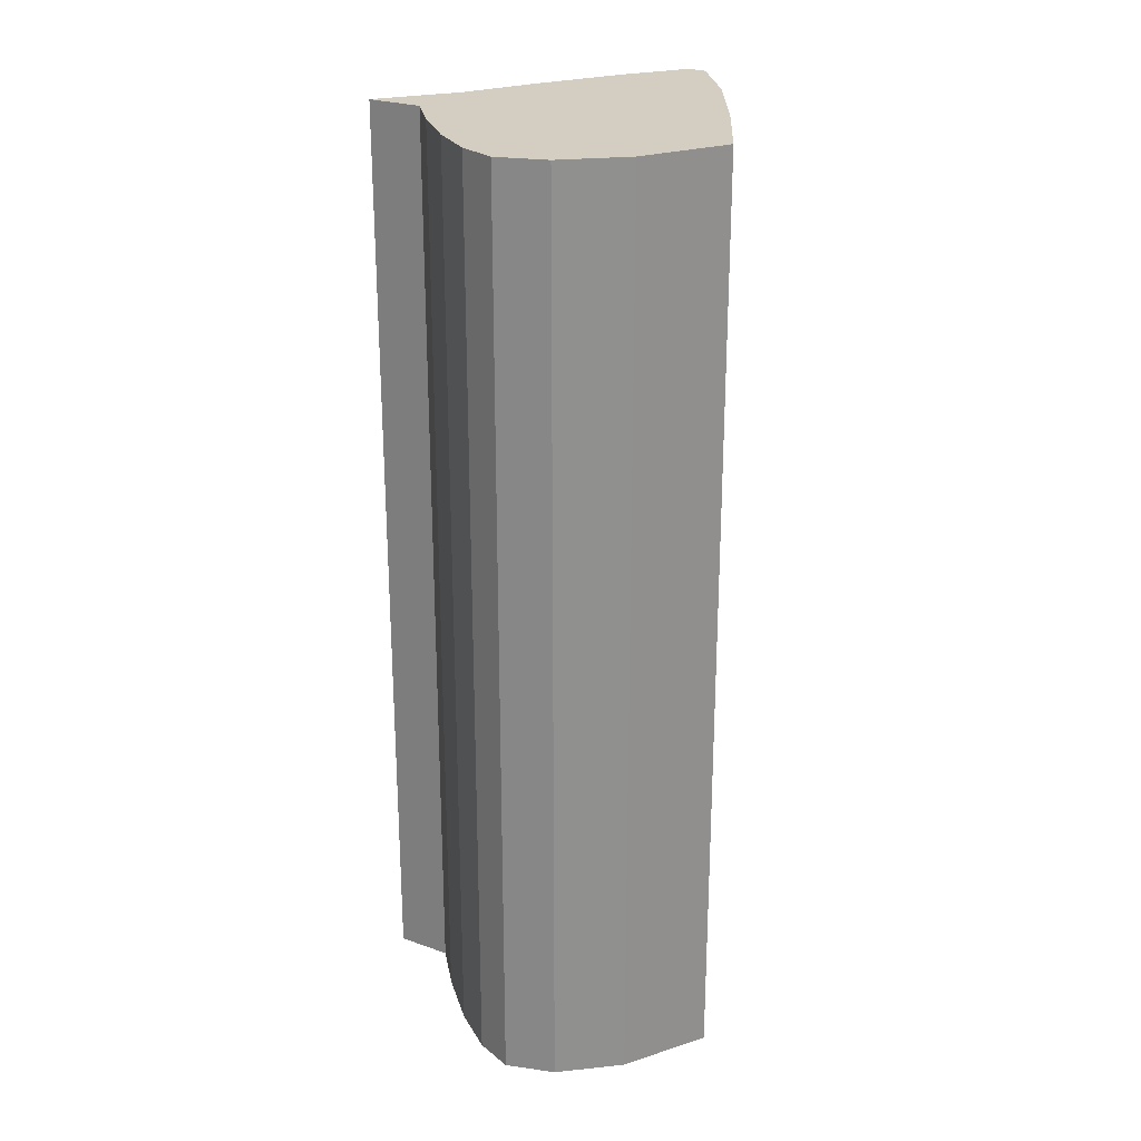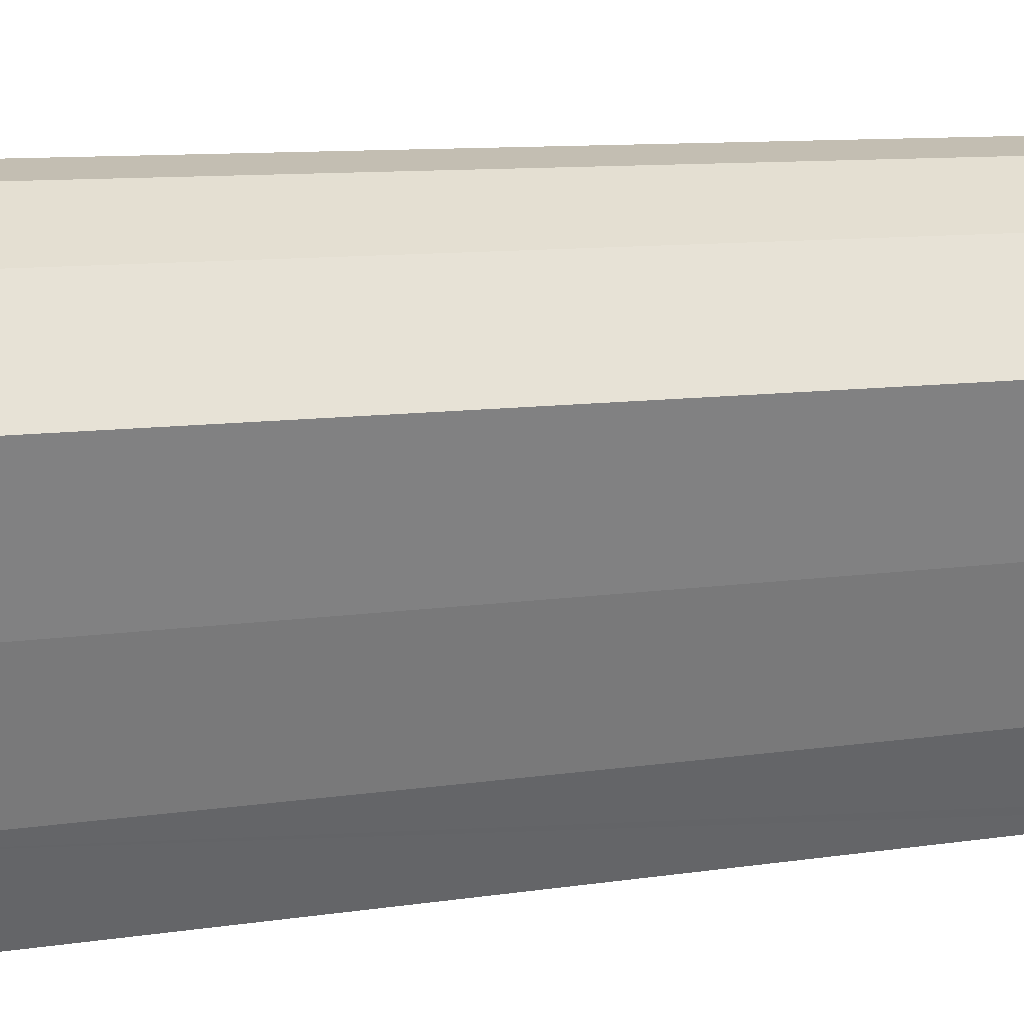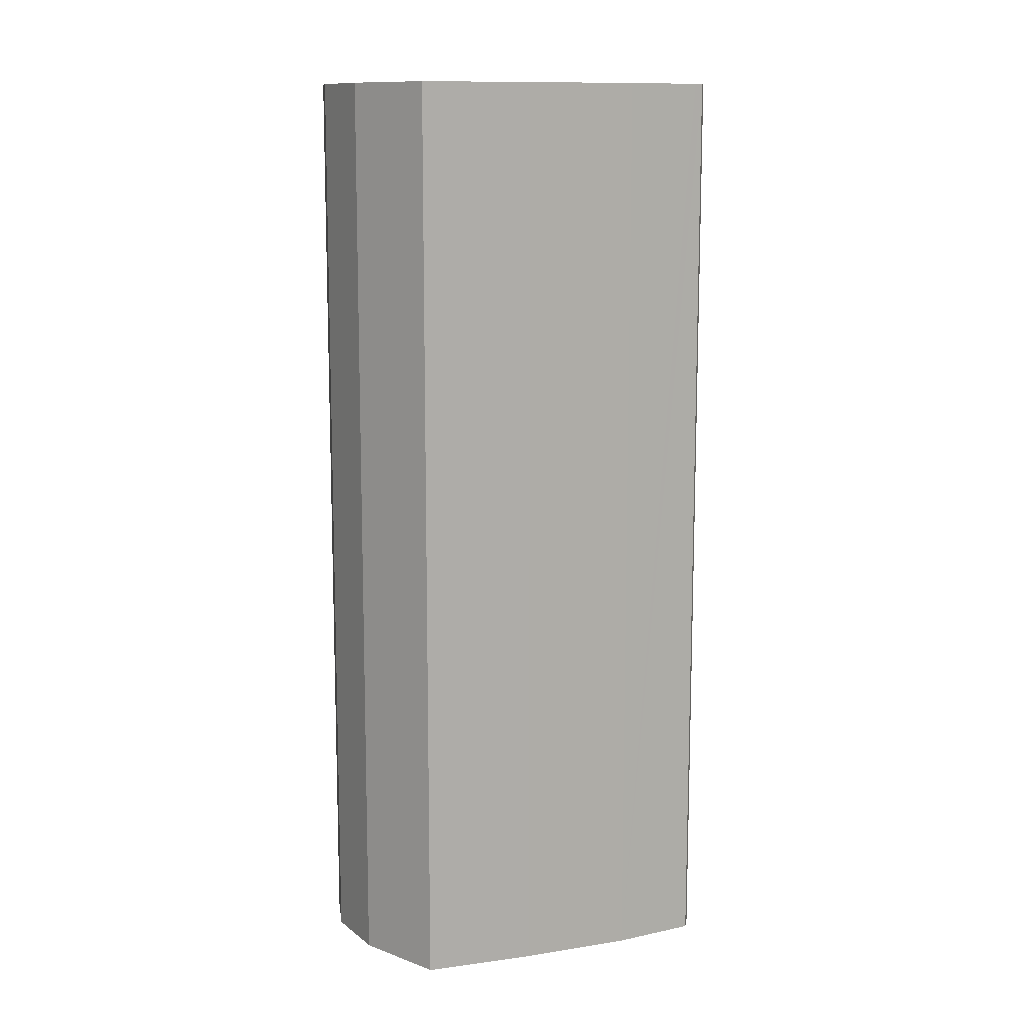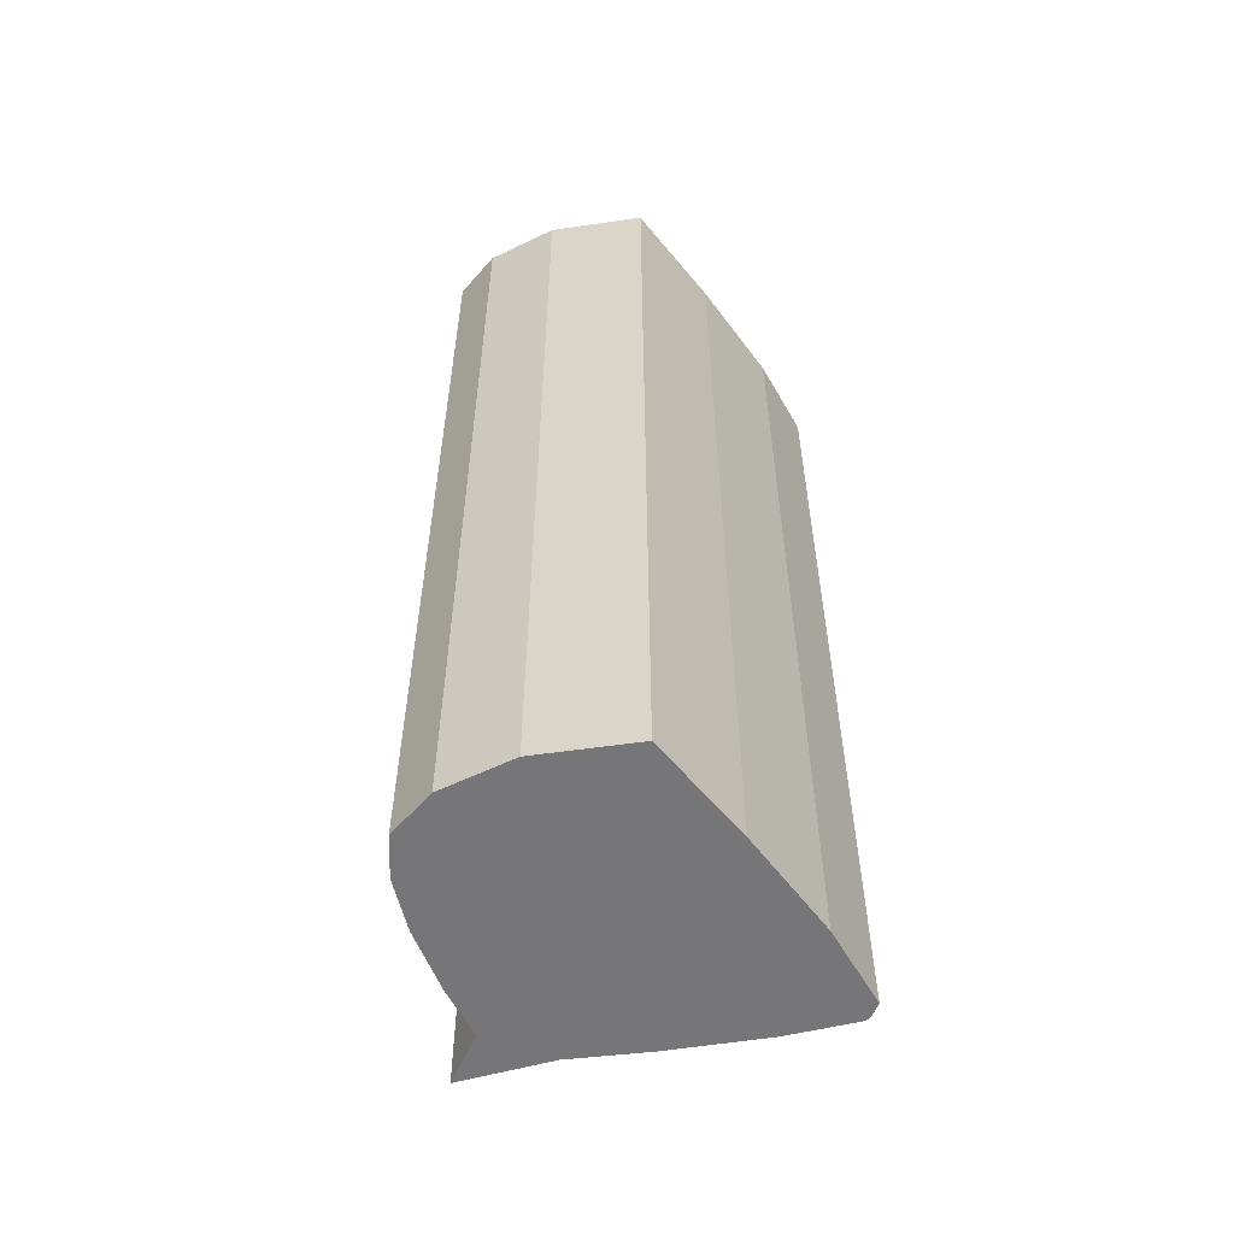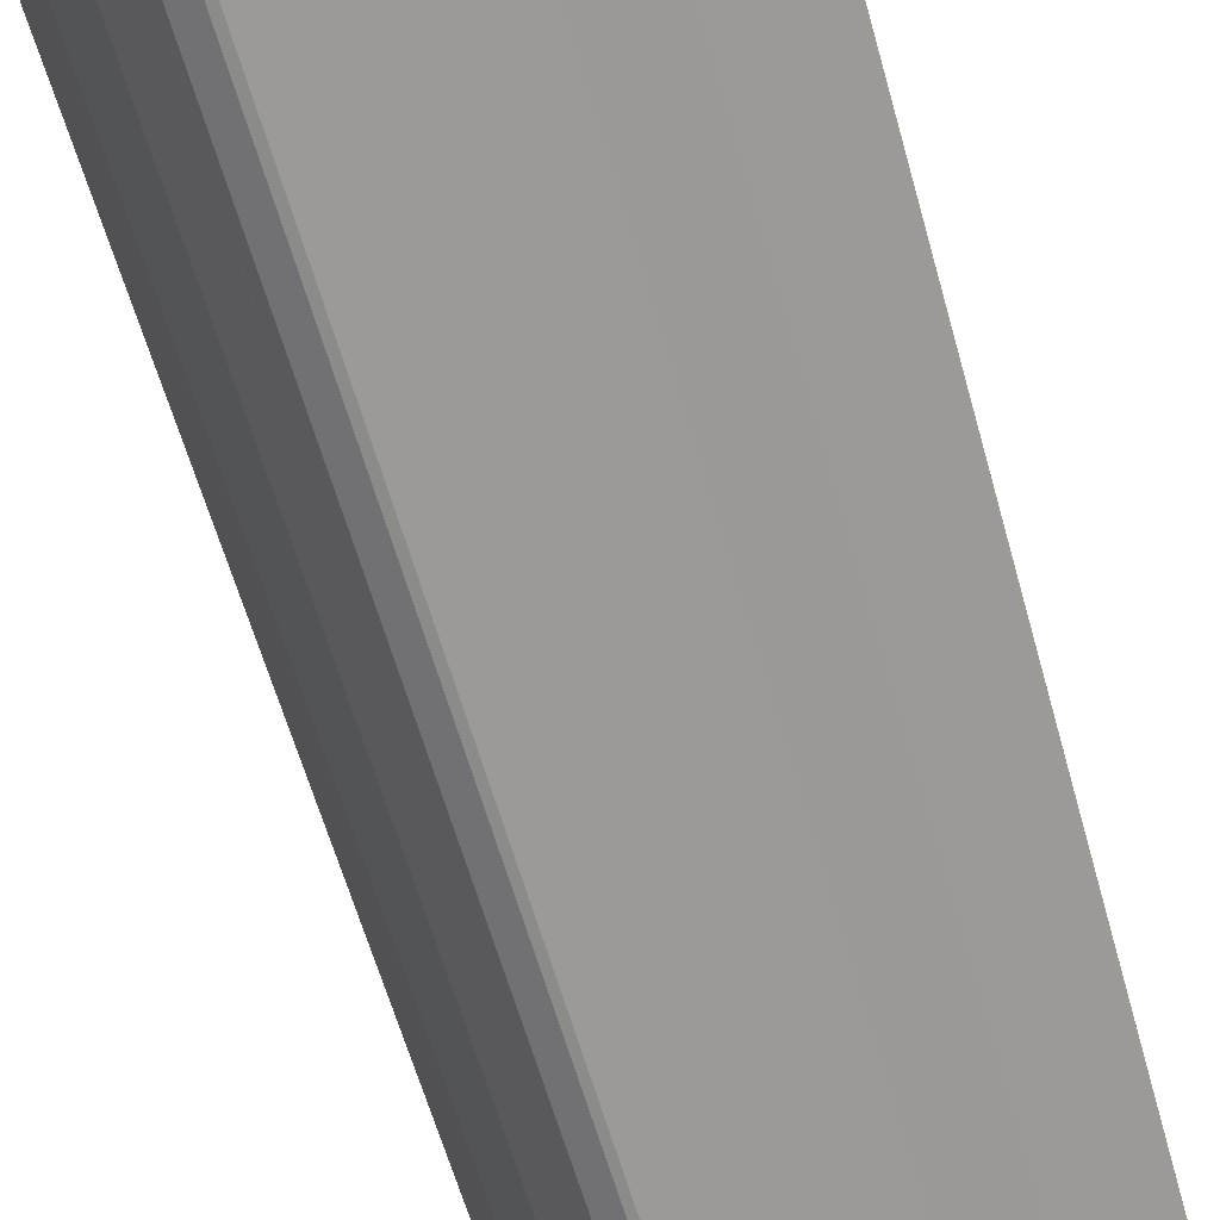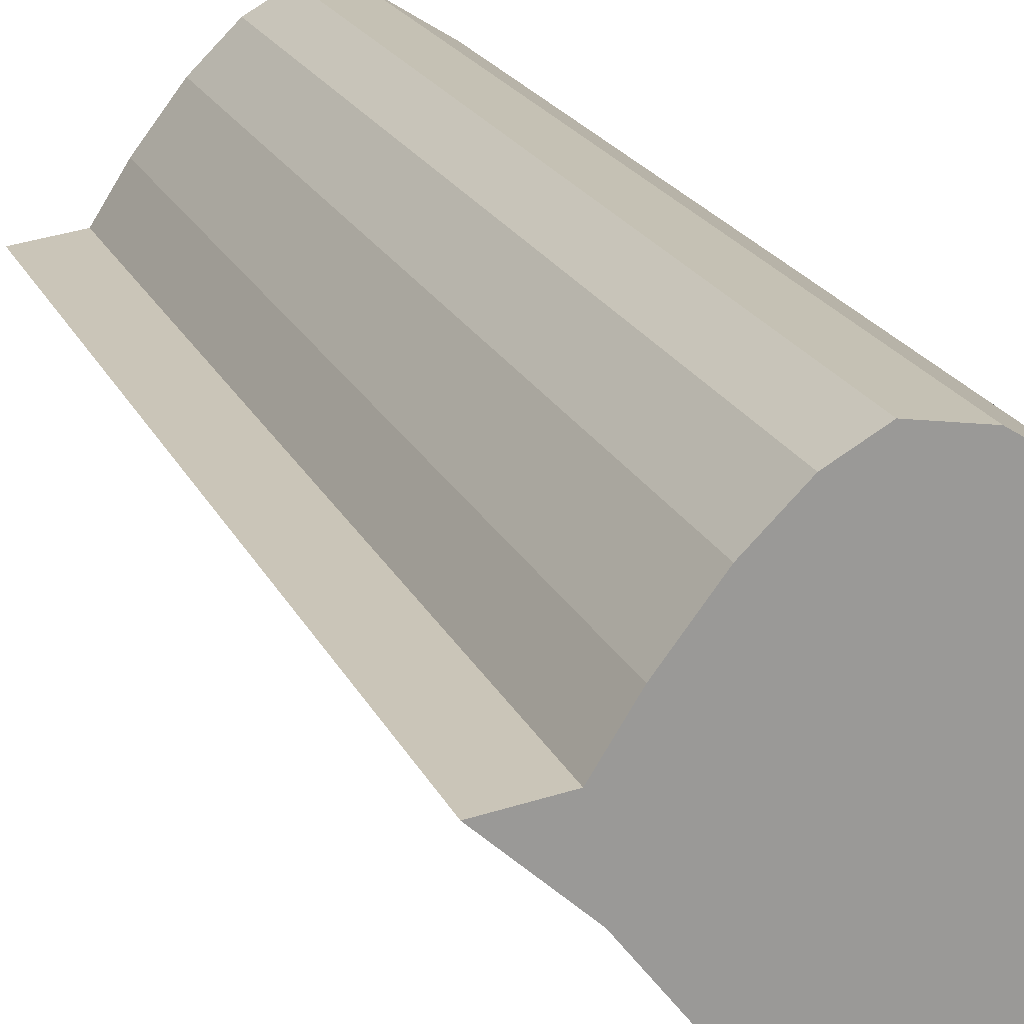
<metadata>
{"format":"obj","ext":"obj","renderer":"f3d","projection":"perspective","resolution":1024,"background":"white","views":[{"elev":24.9,"azim":22.6,"up":"+Y"},{"elev":8.2,"azim":64.7,"up":"+Z"},{"elev":11.6,"azim":92.0,"up":"+Y"},{"elev":-56.9,"azim":59.0,"up":"+Y"},{"elev":-58.6,"azim":-164.7,"up":"+Z"},{"elev":20.0,"azim":-19.0,"up":"+Z"}]}
</metadata>
<code>
v  2.843 11.61 -3.044
v  3.09 11.61 -2.93
v  3.041 11.61 -3.016
v  3.556 11.61 -2.105
v  2.78 11.61 -3.021
v  2.182 11.61 -2.426
v  4.097 11.61 -0.828
v  4.575 11.61 0.478
v  1.403 11.61 -1.51
v  3.826 11.61 1.387
v  0.825 11.61 -0.761
v  3.07 11.61 1.864
v  0.689 11.61 0.09
v  0 11.61 7.112e-16
v  2.442 11.61 1.971
v  1.042 11.61 0.642
v  1.996 11.61 1.722
v  1.527 11.61 1.267
v  2.442 -1.207e-16 1.971
v  3.07 -1.141e-16 1.864
v  0 0 0
v  0.689 -5.511e-18 0.09
v  3.826 -8.493e-17 1.387
v  4.575 -2.927e-17 0.478
v  4.097 5.07e-17 -0.828
v  3.556 1.289e-16 -2.105
v  3.041 1.847e-16 -3.016
v  3.09 1.794e-16 -2.93
v  2.843 1.864e-16 -3.044
v  2.78 1.85e-16 -3.021
v  2.182 1.485e-16 -2.426
v  1.403 9.246e-17 -1.51
v  0.825 4.66e-17 -0.761
v  1.042 -3.931e-17 0.642
v  1.527 -7.758e-17 1.267
v  1.996 -1.054e-16 1.722
g defaultobject
f 1 2 3
f 2 1 4
f 4 1 5
f 4 5 6
f 4 6 7
f 7 6 8
f 8 6 9
f 8 9 10
f 10 9 11
f 10 11 12
f 12 11 13
f 13 11 14
f 13 15 12
f 15 13 16
f 15 16 17
f 17 16 18
f 19 12 15
f 12 19 20
f 21 13 14
f 13 21 22
f 20 10 12
f 10 20 23
f 23 8 10
f 8 23 24
f 24 7 8
f 7 24 25
f 26 7 25
f 26 4 7
f 26 2 4
f 2 26 3
f 3 26 27
f 27 26 28
f 27 1 3
f 1 27 29
f 29 5 1
f 5 29 30
f 30 6 5
f 6 30 31
f 31 9 6
f 9 31 32
f 32 11 9
f 11 32 33
f 33 14 11
f 14 33 21
f 22 16 13
f 16 22 34
f 34 18 16
f 18 34 35
f 36 15 17
f 15 36 19
f 35 17 18
f 17 35 36
f 33 22 21
f 22 33 20
f 20 33 23
f 23 33 32
f 23 32 24
f 24 32 31
f 24 31 25
f 25 31 30
f 25 30 26
f 26 30 28
f 28 30 29
f 28 29 27
f 34 36 35
f 36 34 19
f 19 34 22
f 19 22 20

</code>
